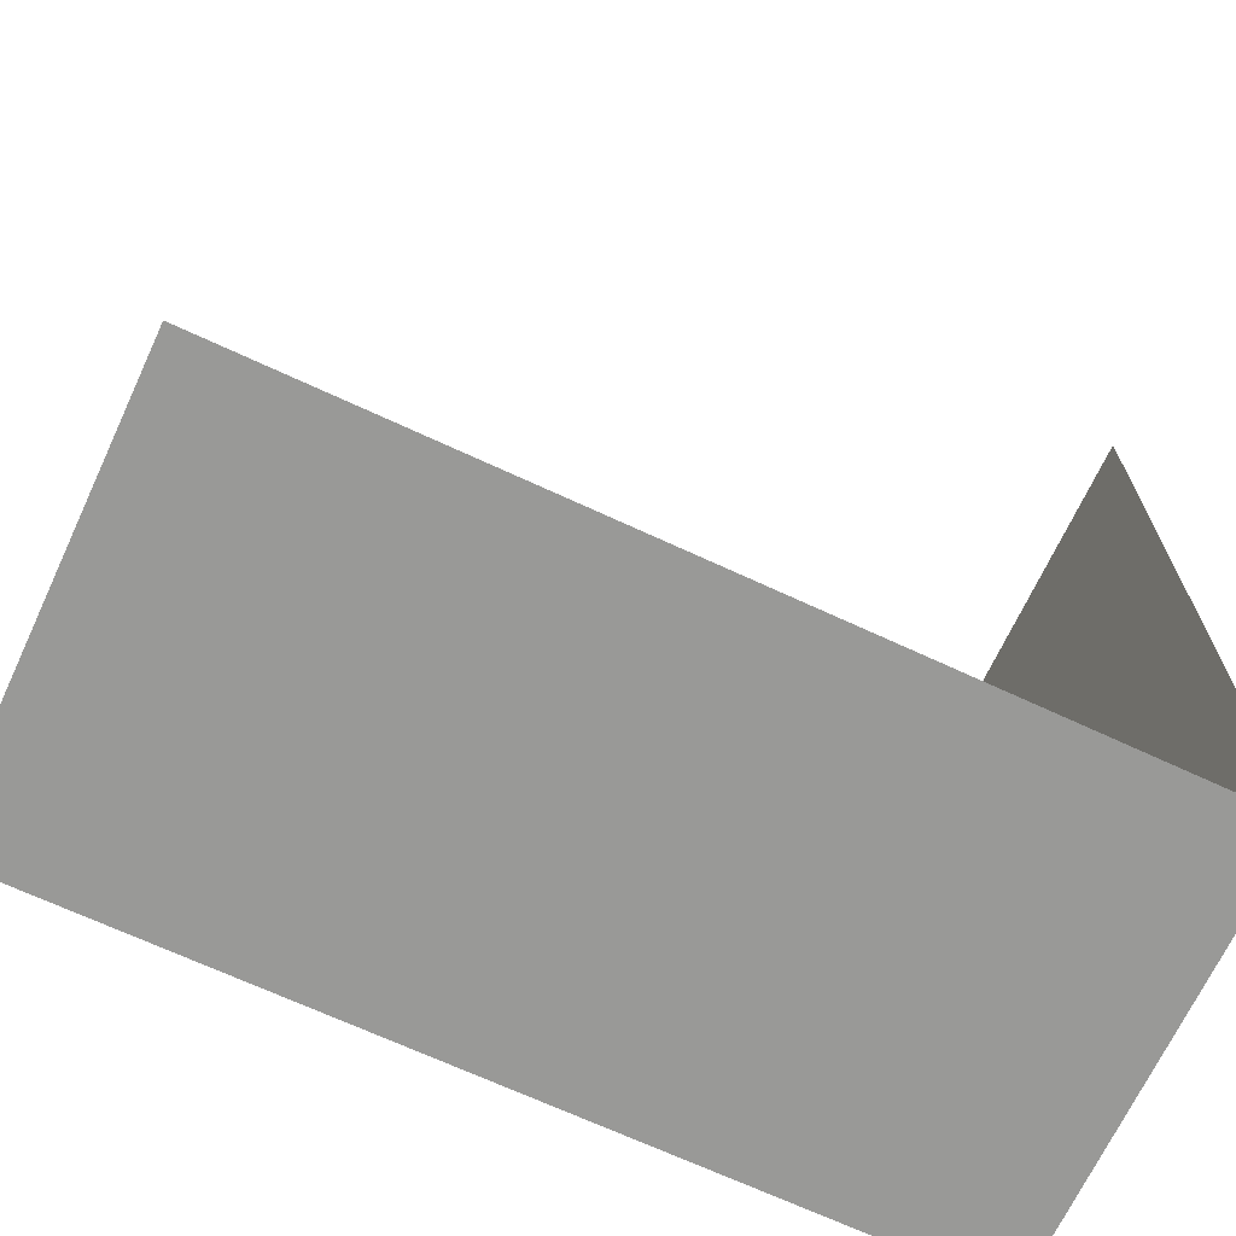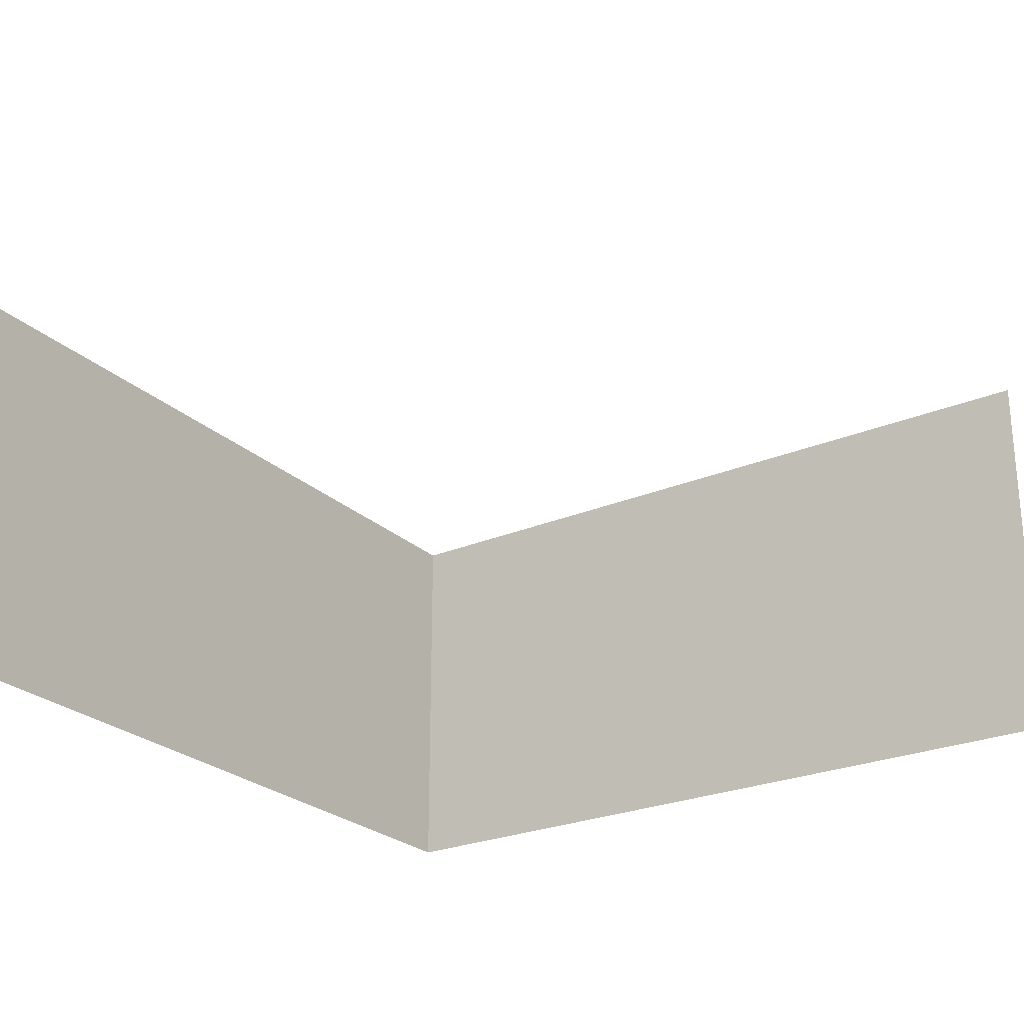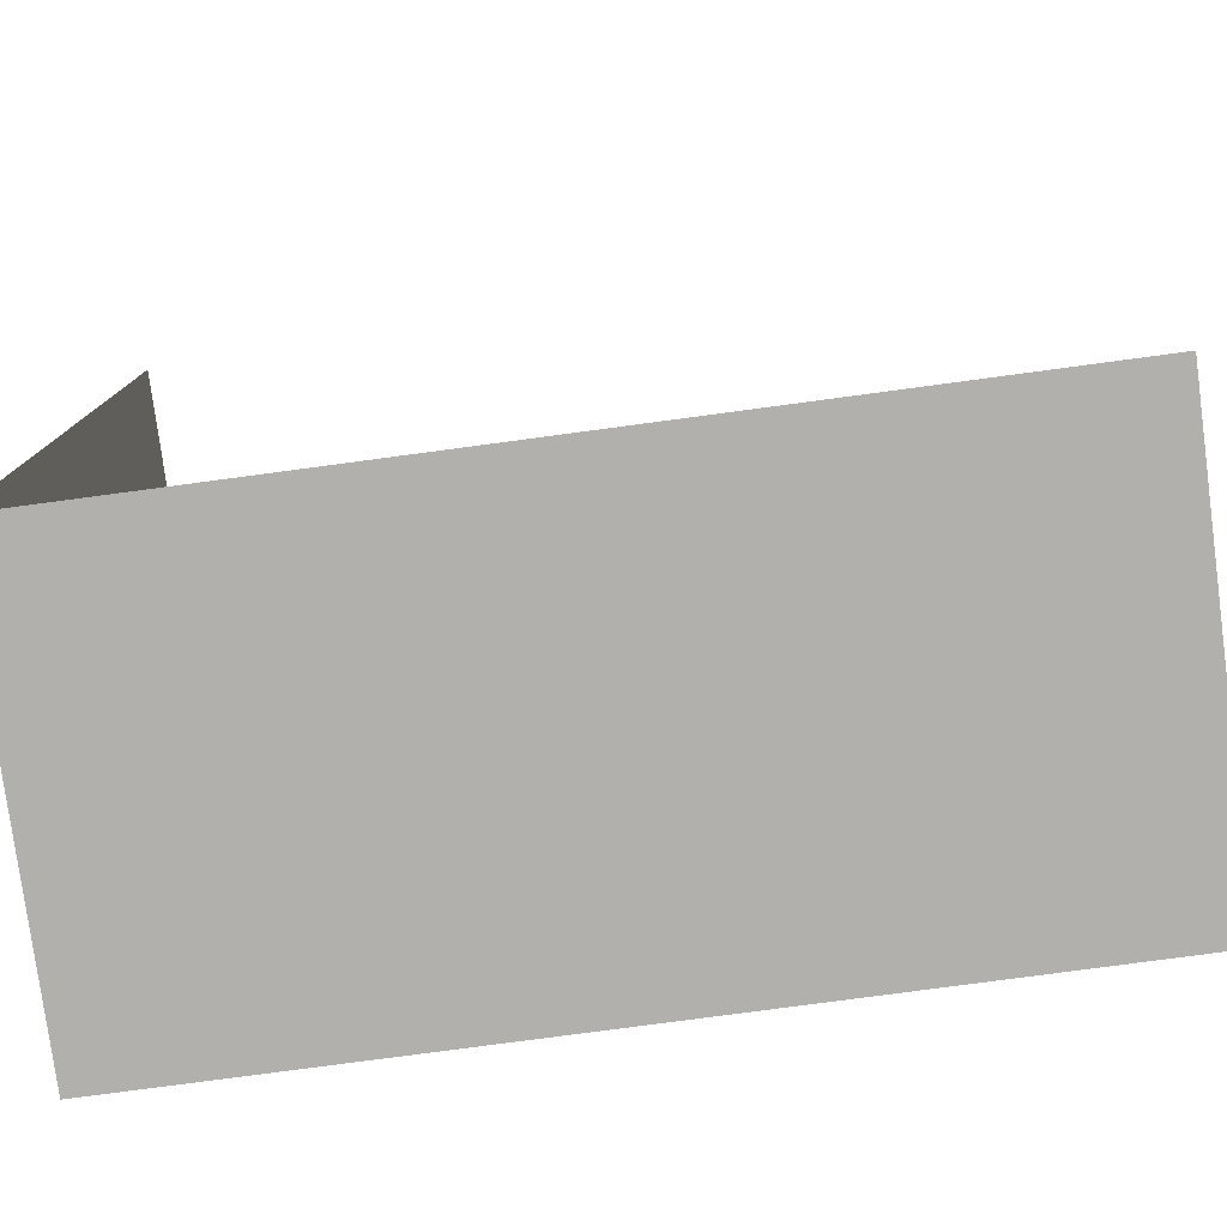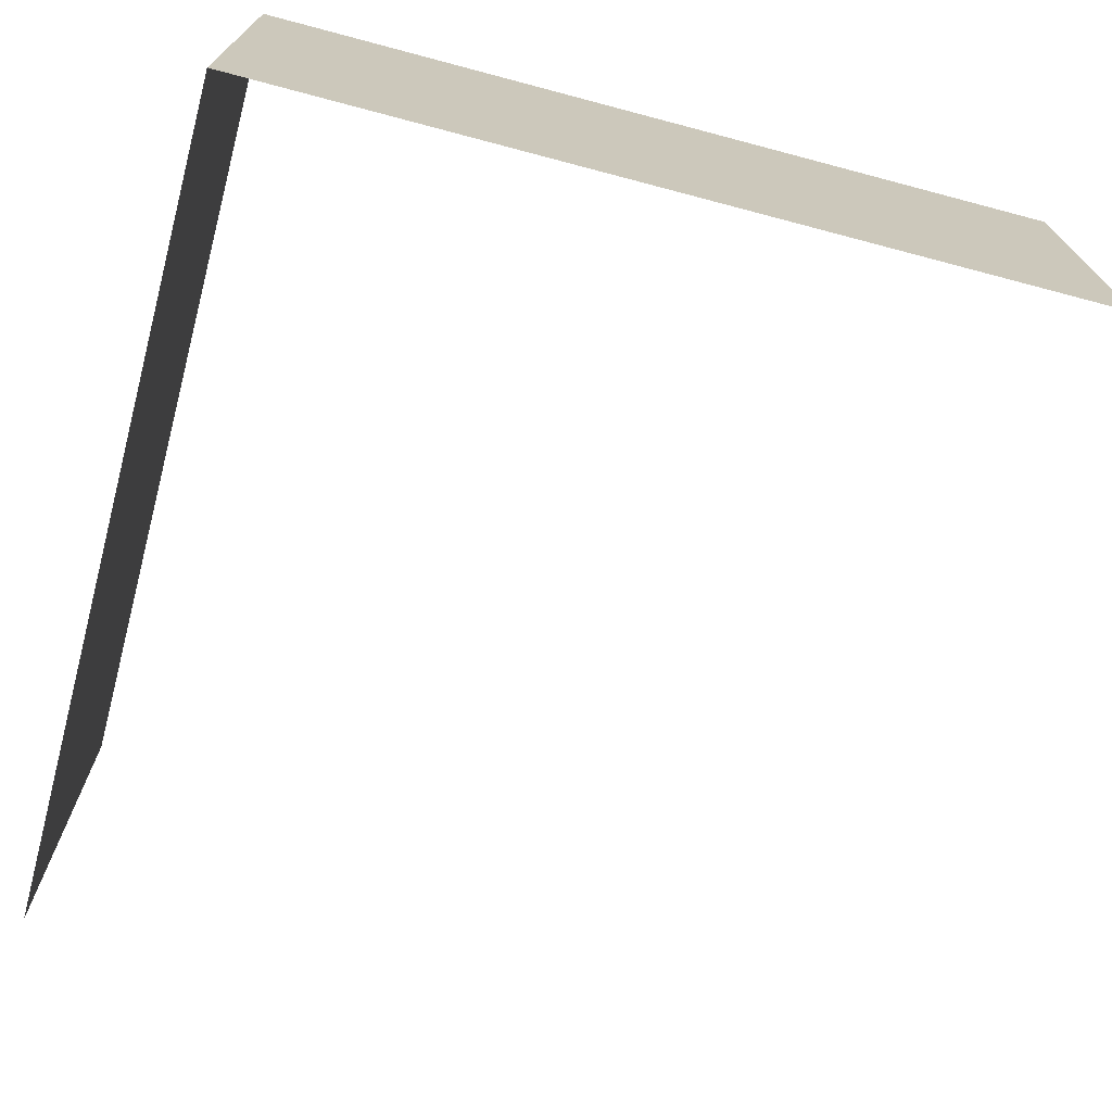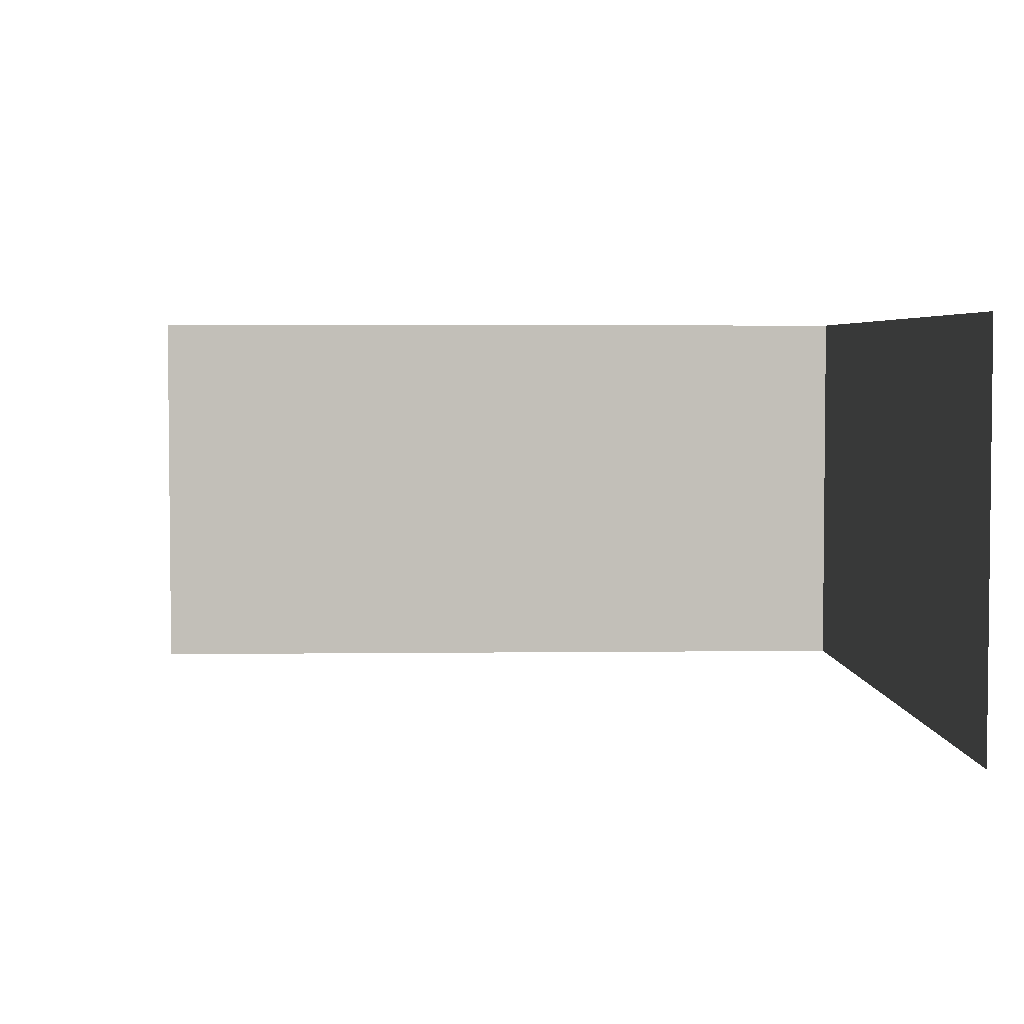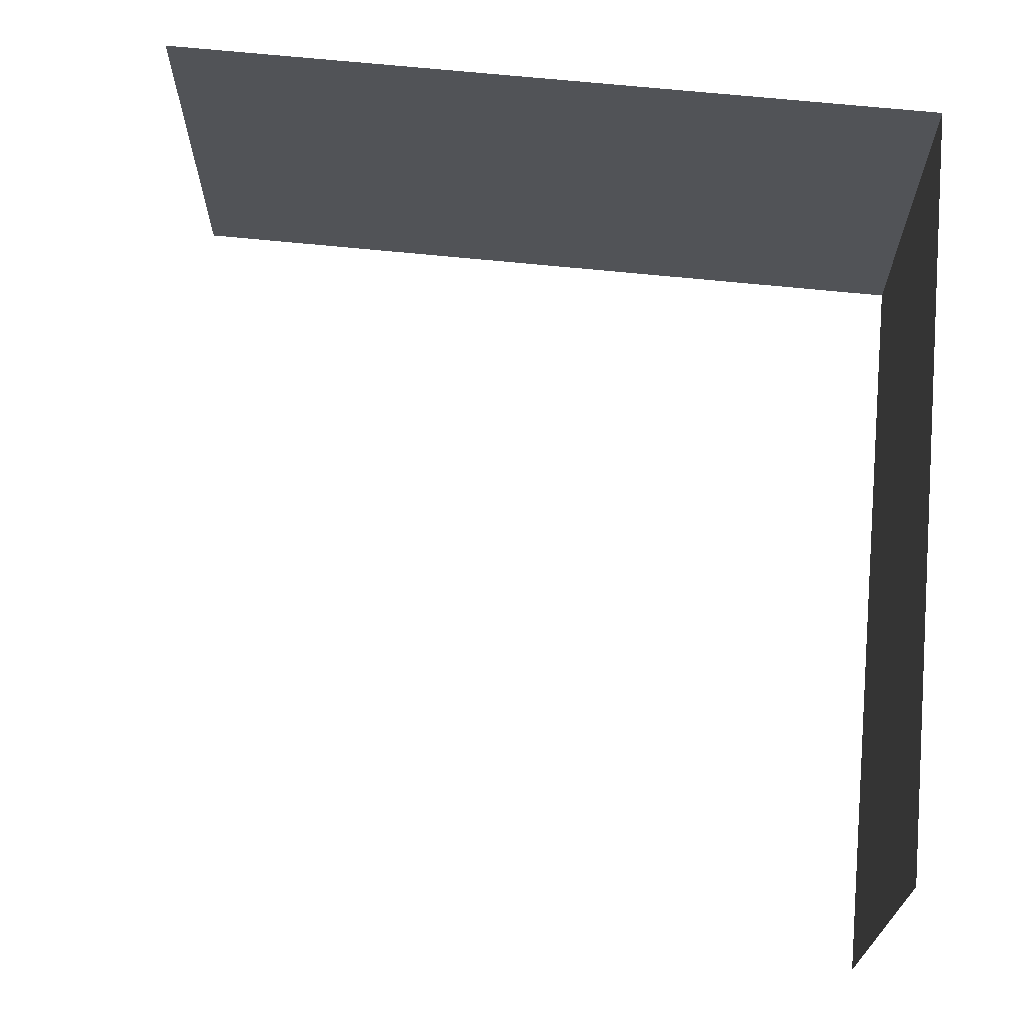
<metadata>
{"format":"obj","ext":"obj","renderer":"f3d","projection":"perspective","resolution":1024,"background":"white","views":[{"elev":-68.8,"azim":-25.0,"up":"+Z"},{"elev":-25.3,"azim":-55.5,"up":"+Y"},{"elev":-78.6,"azim":-172.4,"up":"+Z"},{"elev":-71.2,"azim":165.2,"up":"+Y"},{"elev":3.9,"azim":-2.3,"up":"+Y"},{"elev":68.0,"azim":5.8,"up":"+Y"}]}
</metadata>
<code>
o pCube101
v -206 0.2 -92.5
v -206 3.2 -92.5
v -212 3.2 -98.5
v -206 3.2 -98.5
v -212 0.2 -98.5
v -206 0.2 -98.5
v -206 0.2 -98.5
v -206 3.2 -98.5
f 1 6 4 2
f 3 8 7 5

</code>
